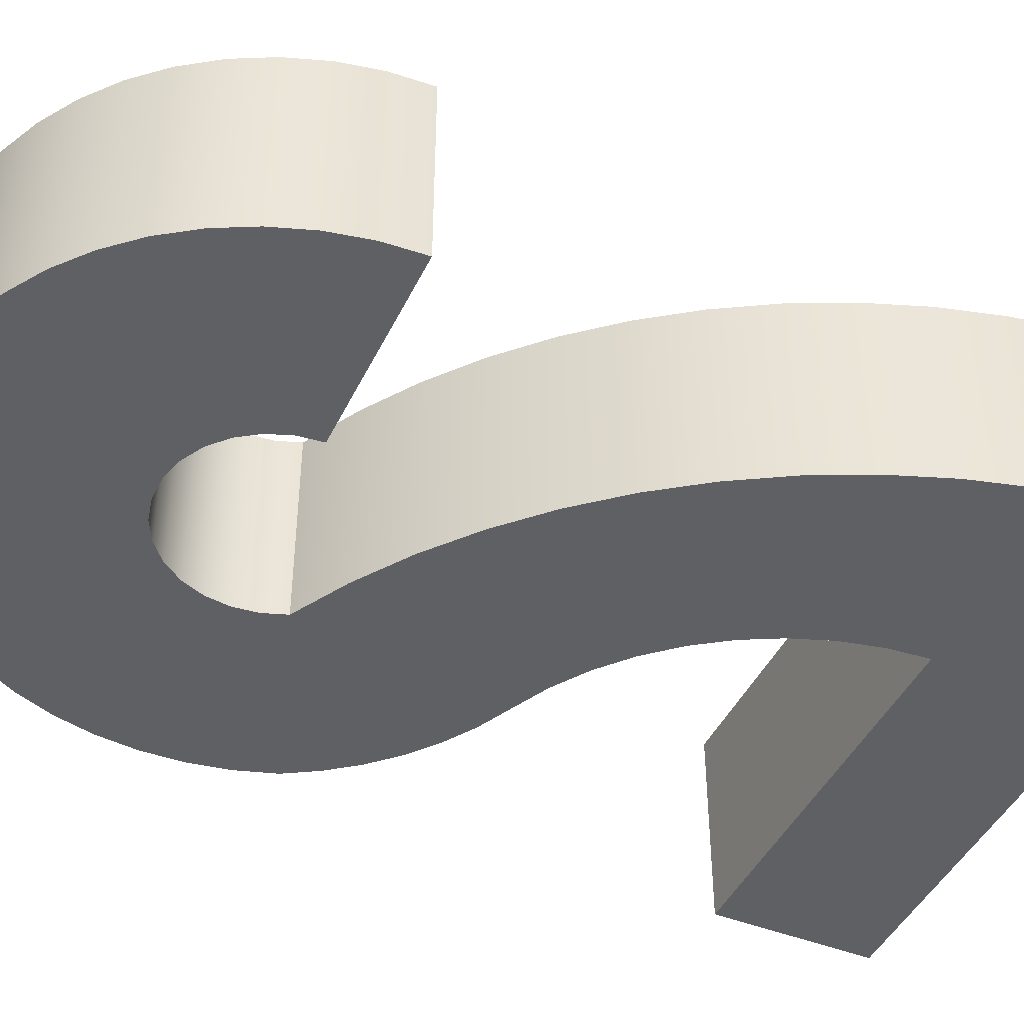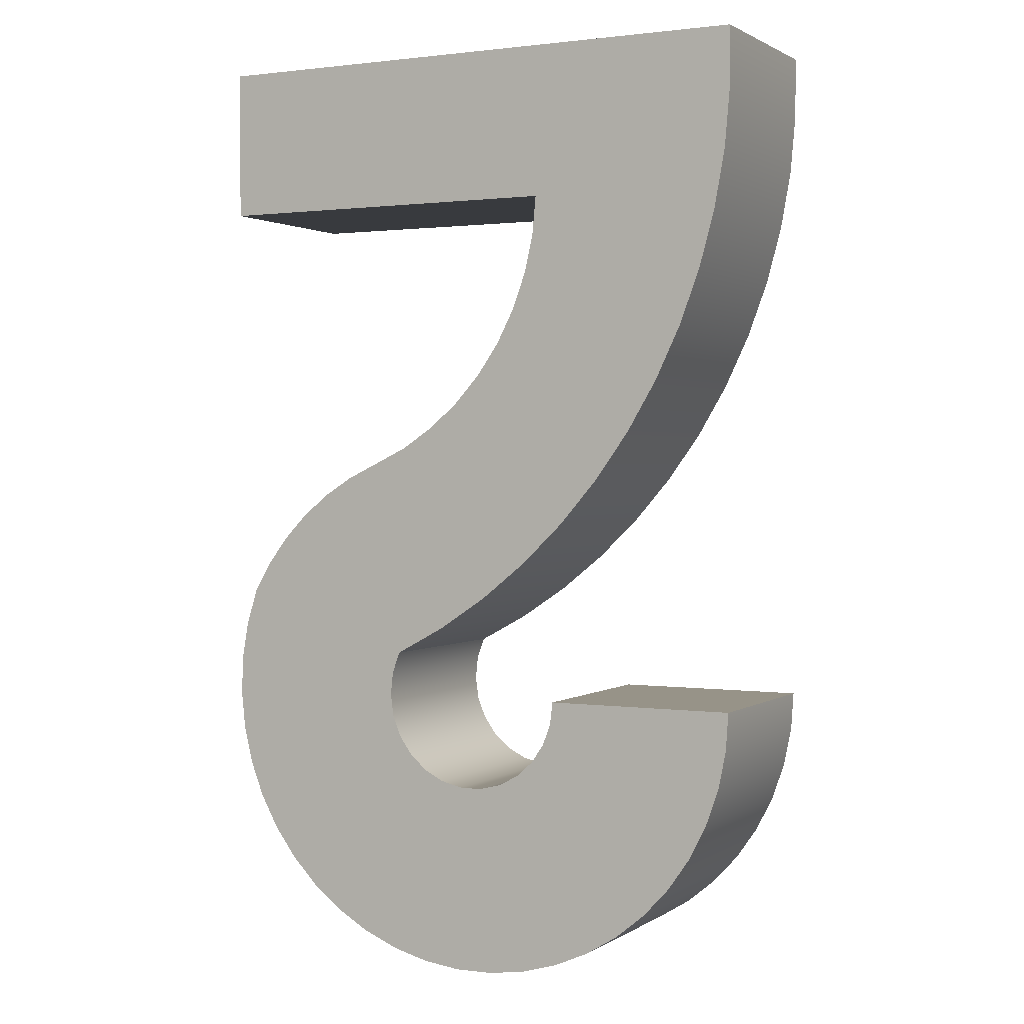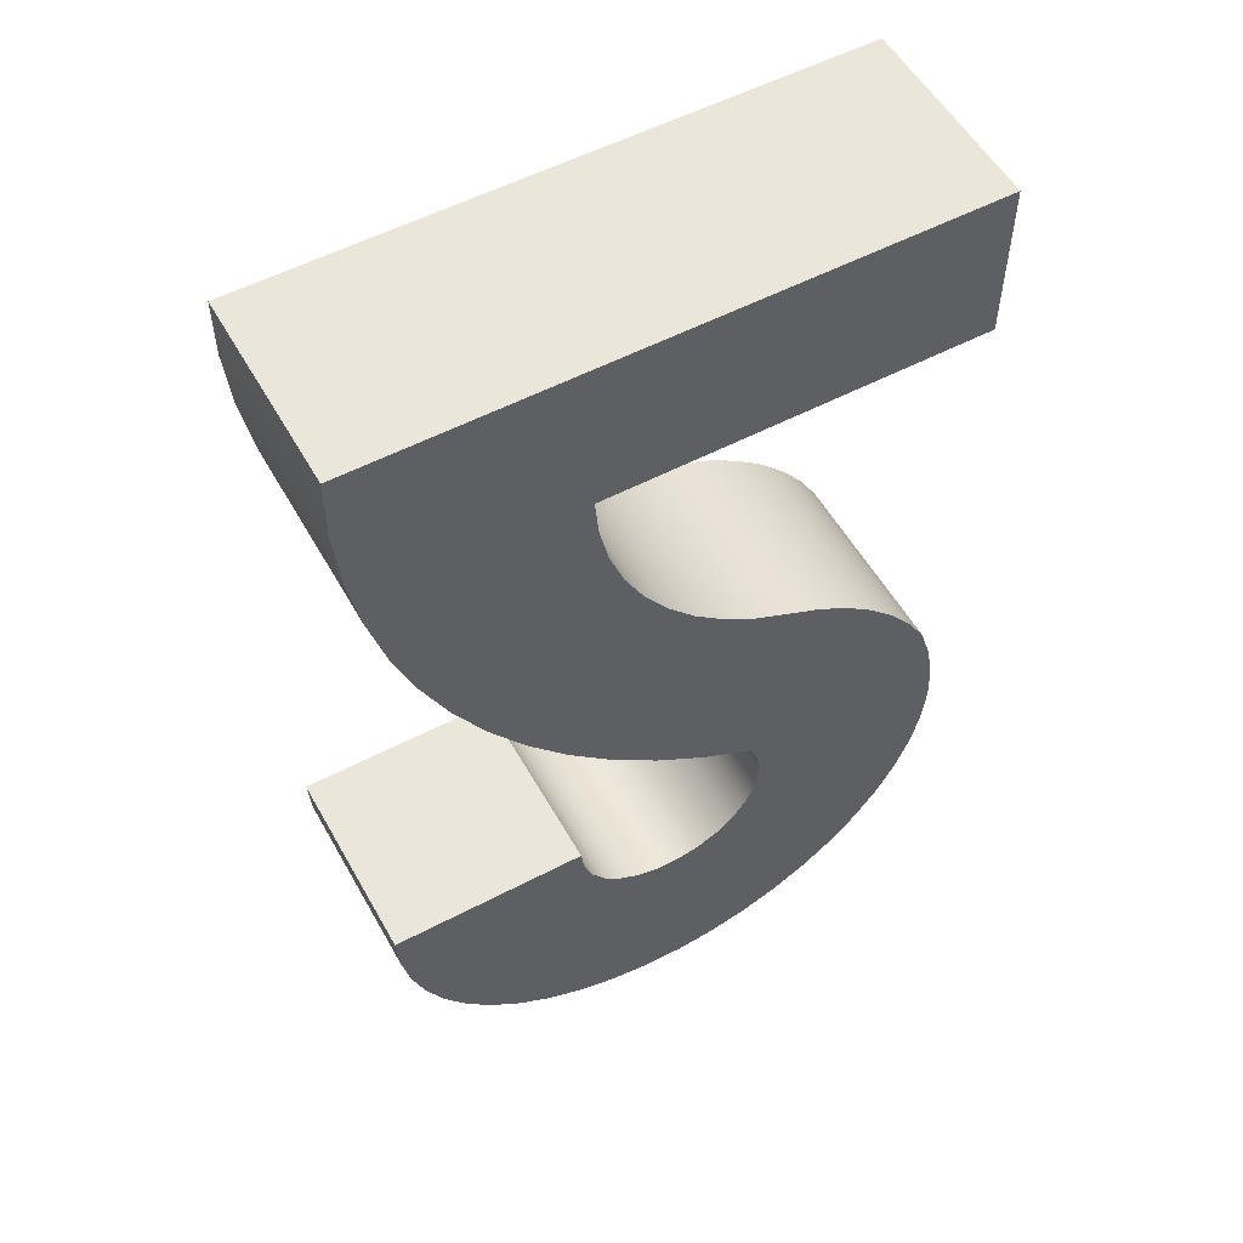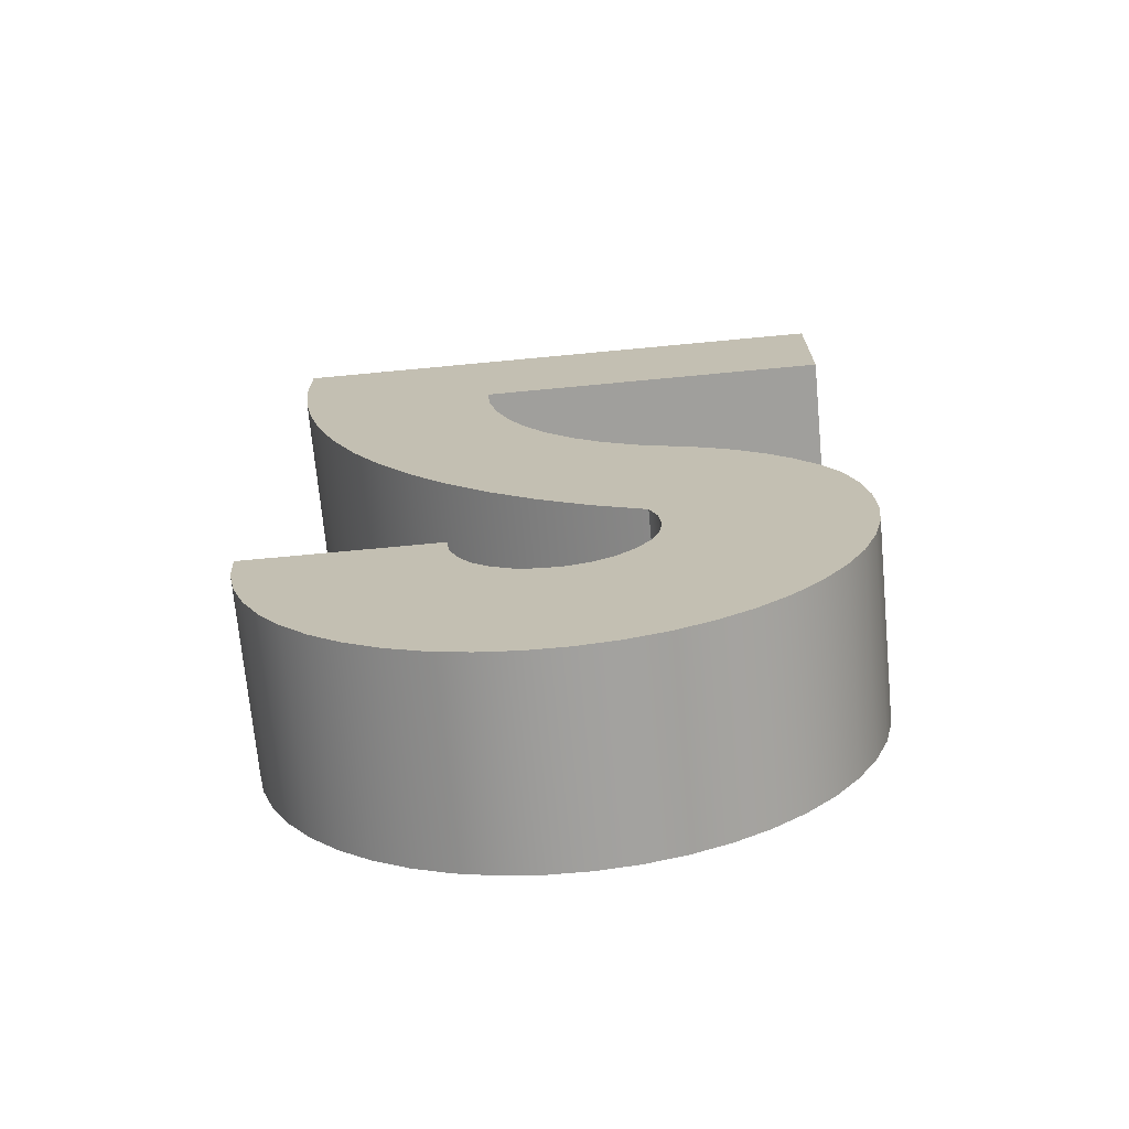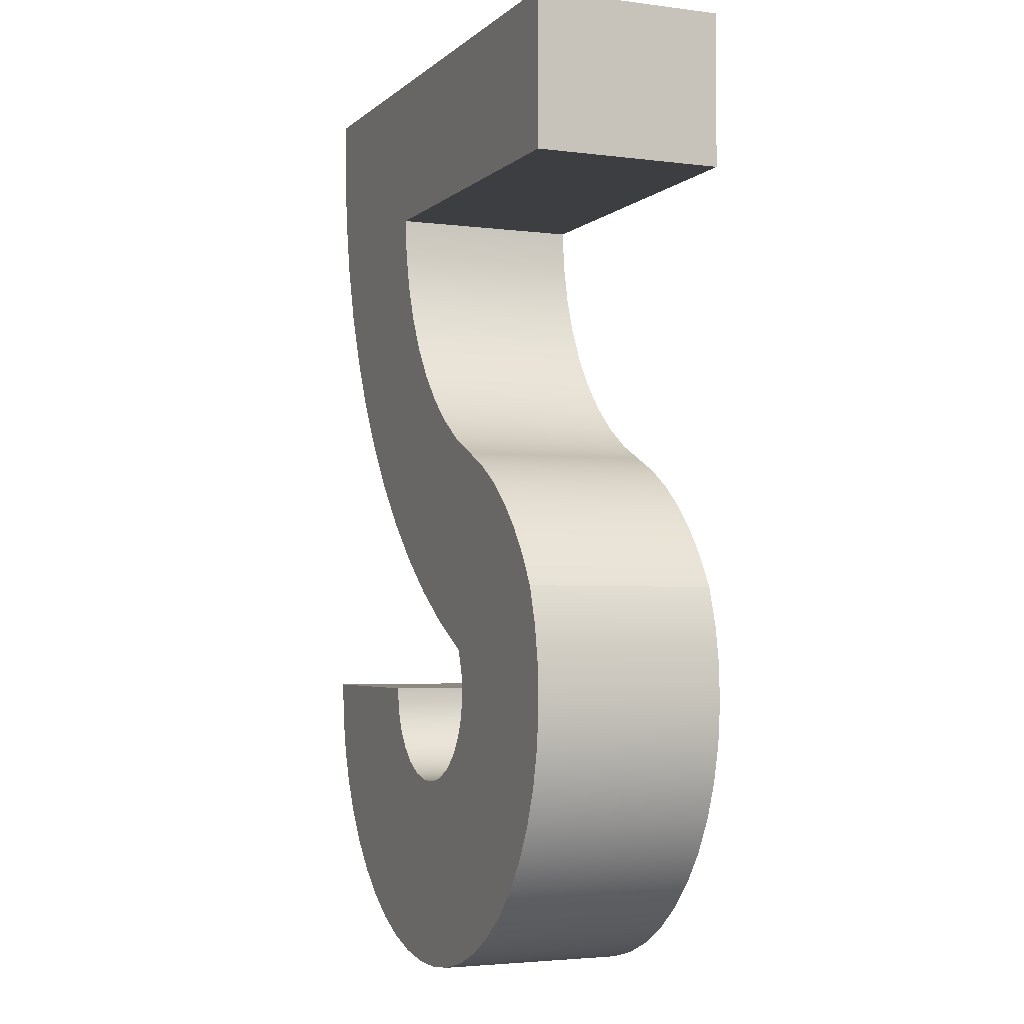
<metadata>
{"format":"obj","ext":"obj","renderer":"f3d","projection":"perspective","resolution":1024,"background":"white","views":[{"elev":-44.9,"azim":-114.7,"up":"+Y"},{"elev":1.3,"azim":-152.8,"up":"+Z"},{"elev":54.8,"azim":-29.0,"up":"+Z"},{"elev":-71.2,"azim":5.4,"up":"+Z"},{"elev":-3.5,"azim":66.9,"up":"+Z"}]}
</metadata>
<code>
v 0.02895 0 -0.0295
v 0.02895 0.01 -0.0295
v 0.02802 0.01 -0.02793
v 0.02802 0 -0.02793
v 0.02691 0.01 -0.02649
v 0.02691 0 -0.02649
v 0.02563 0.01 -0.02518
v 0.02563 0 -0.02518
v 0.02421 0.01 -0.02404
v 0.02421 0 -0.02404
v 0.02266 0.01 -0.02308
v 0.02266 0 -0.02308
v 0.02101 0.01 -0.0223
v 0.02101 0 -0.0223
v 0 0 -0.035
v 0 0.01 -0.035
v 0.000137 0.01 -0.03702
v 0.000137 0 -0.03702
v 0.0005457 0.01 -0.03901
v 0.0005457 0 -0.03901
v 0.001218 0.01 -0.04092
v 0.001218 0 -0.04092
v 0.002143 0.01 -0.04273
v 0.002143 0 -0.04273
v 0.003302 0.01 -0.04439
v 0.003302 0 -0.04439
v 0.004676 0.01 -0.04588
v 0.004676 0 -0.04588
v 0.006238 0.01 -0.04717
v 0.006238 0 -0.04717
v 0.00796 0.01 -0.04825
v 0.00796 0 -0.04825
v 0.00981 0.01 -0.04907
v 0.00981 0 -0.04907
v 0.01176 0.01 -0.04964
v 0.01176 0 -0.04964
v 0.01376 0.01 -0.04995
v 0.01376 0 -0.04995
v 0.01579 0.01 -0.04998
v 0.01579 0 -0.04998
v 0.0178 0.01 -0.04974
v 0.0178 0 -0.04974
v 0.01976 0.01 -0.04922
v 0.01976 0 -0.04922
v 0.02164 0.01 -0.04845
v 0.02164 0 -0.04845
v 0.02339 0.01 -0.04743
v 0.02339 0 -0.04743
v 0.02499 0.01 -0.04619
v 0.02499 0 -0.04619
v 0.02641 0.01 -0.04474
v 0.02641 0 -0.04474
v 0.02762 0.01 -0.04311
v 0.02762 0 -0.04311
v 0.0286 0.01 -0.04134
v 0.0286 0 -0.04134
v 0.02933 0.01 -0.03944
v 0.02933 0 -0.03944
v 0.0298 0.01 -0.03747
v 0.0298 0 -0.03747
v 0.02999 0.01 -0.03545
v 0.02999 0 -0.03545
v 0.02992 0.01 -0.03343
v 0.02992 0 -0.03343
v 0.02957 0.01 -0.03143
v 0.02957 0 -0.03143
v 0.02895 0.01 -0.0295
v 0.02895 0 -0.0295
v 0.01 0.01 -0.035
v 0 0.01 -0.035
v 0 0 -0.035
v 0.01 0 -0.035
v 0.01987 0 -0.03387
v 0.01946 0 -0.03274
v 0.01946 0.01 -0.03274
v 0.02 0 -0.03506
v 0.01987 0.01 -0.03387
v 0.01984 0 -0.03625
v 0.02 0.01 -0.03506
v 0.0194 0 -0.03737
v 0.01984 0.01 -0.03625
v 0.01871 0 -0.03835
v 0.0194 0.01 -0.03737
v 0.0178 0 -0.03914
v 0.01871 0.01 -0.03835
v 0.01674 0 -0.03969
v 0.0178 0.01 -0.03914
v 0.01557 0 -0.03997
v 0.01674 0.01 -0.03969
v 0.01437 0 -0.03996
v 0.01557 0.01 -0.03997
v 0.0132 0 -0.03967
v 0.01437 0.01 -0.03996
v 0.01214 0 -0.0391
v 0.0132 0.01 -0.03967
v 0.01125 0 -0.0383
v 0.01214 0.01 -0.0391
v 0.01057 0 -0.03731
v 0.01125 0.01 -0.0383
v 0.01014 0 -0.03619
v 0.01057 0.01 -0.03731
v 0.01 0 -0.035
v 0.01014 0.01 -0.03619
v 0.01 0.01 -0.035
v 0 0 0
v 0 0.01 0
v -4.372e-06 0.01 -0.003101
v -4.372e-06 0 -0.003101
v 0.0002688 0.01 -0.006191
v 0.0002688 0 -0.006191
v 0.0008174 0.01 -0.009243
v 0.0008174 0 -0.009243
v 0.001637 0.01 -0.01223
v 0.001637 0 -0.01223
v 0.002721 0.01 -0.01514
v 0.002721 0 -0.01514
v 0.004061 0.01 -0.01794
v 0.004061 0 -0.01794
v 0.005645 0.01 -0.0206
v 0.005645 0 -0.0206
v 0.007462 0.01 -0.02312
v 0.007462 0 -0.02312
v 0.009496 0.01 -0.02546
v 0.009496 0 -0.02546
v 0.01173 0.01 -0.02761
v 0.01173 0 -0.02761
v 0.01415 0.01 -0.02955
v 0.01415 0 -0.02955
v 0.01673 0.01 -0.03126
v 0.01673 0 -0.03126
v 0.01946 0.01 -0.03274
v 0.01946 0 -0.03274
v 0.03 0.01 0
v 0 0.01 0
v 0 0 0
v 0.03 0 0
v 0.01987 0.01 -0.03387
v 0.02802 0.01 -0.02793
v 0.02895 0.01 -0.0295
v 0.01946 0.01 -0.03274
v 0.02992 0.01 -0.03343
v 0.02 0.01 -0.03506
v 0.01176 0.01 -0.04964
v 0.00981 0.01 -0.04907
v 0.0132 0.01 -0.03967
v 0.00796 0.01 -0.04825
v 0.01214 0.01 -0.0391
v 0.001218 0.01 -0.04092
v 0.0005457 0.01 -0.03901
v 0.01014 0.01 -0.03619
v 0.000137 0.01 -0.03702
v 0 0.01 -0.035
v 0.01 0.01 -0.035
v 0.02421 0.01 -0.02404
v 0.02563 0.01 -0.02518
v 0.01673 0.01 -0.03126
v 0.02266 0.01 -0.02308
v 0.01173 0.01 -0.02761
v 0.009496 0.01 -0.02546
v 0.01587 0.01 -0.01898
v 0.007462 0.01 -0.02312
v 0.01449 0.01 -0.01746
v 0.005645 0.01 -0.0206
v 0.01332 0.01 -0.01578
v 0.004061 0.01 -0.01794
v 0.01237 0.01 -0.01397
v 0.0008174 0.01 -0.009243
v 0.01101 0.01 -0.008
v 0.01121 0.01 -0.01004
v 0.02691 0.01 -0.02649
v 0.02957 0.01 -0.03143
v 0.0298 0.01 -0.03747
v 0.01984 0.01 -0.03625
v 0.02164 0.01 -0.04845
v 0.01674 0.01 -0.03969
v 0.0178 0.01 -0.03914
v 0.0178 0.01 -0.04974
v 0.01557 0.01 -0.03997
v 0.01437 0.01 -0.03996
v 0.01376 0.01 -0.04995
v 0.004676 0.01 -0.04588
v 0.01125 0.01 -0.0383
v 0.01057 0.01 -0.03731
v 0.002143 0.01 -0.04273
v 0.0002688 0.01 -0.006191
v -4.372e-06 0.01 -0.003101
v 0.001637 0.01 -0.01223
v 0.02999 0.01 -0.03545
v 0.02762 0.01 -0.04311
v 0.02641 0.01 -0.04474
v 0.01871 0.01 -0.03835
v 0.02499 0.01 -0.04619
v 0.02339 0.01 -0.04743
v 0.01976 0.01 -0.04922
v 0.006238 0.01 -0.04717
v 0.02101 0.01 -0.0223
v 0.01415 0.01 -0.02955
v 0.01916 0.01 -0.02142
v 0.002721 0.01 -0.01514
v 0.01166 0.01 -0.01204
v 0.02933 0.01 -0.03944
v 0.0286 0.01 -0.04134
v 0.0194 0.01 -0.03737
v 0.01579 0.01 -0.04998
v 0.003302 0.01 -0.04439
v 0.01744 0.01 -0.0203
v 0 0.01 0
v 0.03 0.01 0
v 0.03 0.01 -0.008
v 0.000137 0 -0.03702
v 0.01014 0 -0.03619
v 0.01 0 -0.035
v 0.001218 0 -0.04092
v 0.01057 0 -0.03731
v 0.00796 0 -0.04825
v 0.00981 0 -0.04907
v 0.0132 0 -0.03967
v 0.01176 0 -0.04964
v 0.01437 0 -0.03996
v 0.0008174 0 -0.009243
v 0.001637 0 -0.01223
v 0.01121 0 -0.01004
v 0 0 -0.035
v 0.0005457 0 -0.03901
v 0.004676 0 -0.04588
v 0.006238 0 -0.04717
v 0.01214 0 -0.0391
v 0.0178 0 -0.04974
v 0.01976 0 -0.04922
v 0.01674 0 -0.03969
v 0.02164 0 -0.04845
v 0.02339 0 -0.04743
v 0.0178 0 -0.03914
v 0.02499 0 -0.04619
v 0.01871 0 -0.03835
v 0.02762 0 -0.04311
v 0.0194 0 -0.03737
v 0.0298 0 -0.03747
v 0.02999 0 -0.03545
v 0.02 0 -0.03506
v 0.02992 0 -0.03343
v 0.02957 0 -0.03143
v 0.01987 0 -0.03387
v 0.01101 0 -0.008
v 0.0002688 0 -0.006191
v 0 0 0
v -4.372e-06 0 -0.003101
v 0.01946 0 -0.03274
v 0.02421 0 -0.02404
v 0.02266 0 -0.02308
v 0.02691 0 -0.02649
v 0.02563 0 -0.02518
v 0.002143 0 -0.04273
v 0.003302 0 -0.04439
v 0.01125 0 -0.0383
v 0.01376 0 -0.04995
v 0.01557 0 -0.03997
v 0.01579 0 -0.04998
v 0.02641 0 -0.04474
v 0.01984 0 -0.03625
v 0.02933 0 -0.03944
v 0.02802 0 -0.02793
v 0.02895 0 -0.0295
v 0.002721 0 -0.01514
v 0.01166 0 -0.01204
v 0.004061 0 -0.01794
v 0.005645 0 -0.0206
v 0.01332 0 -0.01578
v 0.007462 0 -0.02312
v 0.01449 0 -0.01746
v 0.009496 0 -0.02546
v 0.01587 0 -0.01898
v 0.01173 0 -0.02761
v 0.01744 0 -0.0203
v 0.0286 0 -0.04134
v 0.01237 0 -0.01397
v 0.01673 0 -0.03126
v 0.02101 0 -0.0223
v 0.01916 0 -0.02142
v 0.01415 0 -0.02955
v 0.03 0 0
v 0.03 0 -0.008
v 0.03 0.01 -0.008
v 0.03 0.01 0
v 0.03 0 0
v 0.03 0 -0.008
v 0.01101 0.01 -0.008
v 0.03 0.01 -0.008
v 0.03 0 -0.008
v 0.01101 0 -0.008
v 0.01916 0 -0.02142
v 0.02101 0 -0.0223
v 0.02101 0.01 -0.0223
v 0.01744 0 -0.0203
v 0.01916 0.01 -0.02142
v 0.01587 0 -0.01898
v 0.01744 0.01 -0.0203
v 0.01449 0 -0.01746
v 0.01587 0.01 -0.01898
v 0.01332 0 -0.01578
v 0.01449 0.01 -0.01746
v 0.01237 0 -0.01397
v 0.01332 0.01 -0.01578
v 0.01166 0 -0.01204
v 0.01237 0.01 -0.01397
v 0.01121 0 -0.01004
v 0.01166 0.01 -0.01204
v 0.01101 0 -0.008
v 0.01121 0.01 -0.01004
v 0.01101 0.01 -0.008
g  mesh 1
f 1 3 4
f 4 5 6
f 6 7 8
f 8 9 10
f 10 11 12
f 12 13 14
f 13 12 11
f 11 10 9
f 9 8 7
f 7 6 5
f 5 4 3
f 3 1 2
f 24 25 26
f 26 27 28
f 28 29 30
f 30 31 32
f 32 33 34
f 34 35 36
f 36 37 38
f 38 39 40
f 40 41 42
f 42 43 44
f 44 45 46
f 46 47 48
f 48 49 50
f 50 51 52
f 52 53 54
f 54 55 56
f 56 57 58
f 58 59 60
f 60 61 62
f 62 63 64
f 64 65 66
f 22 23 24
f 67 66 65
f 65 64 63
f 63 62 61
f 61 60 59
f 59 58 57
f 57 56 55
f 55 54 53
f 53 52 51
f 51 50 49
f 49 48 47
f 47 46 45
f 45 44 43
f 43 42 41
f 41 40 39
f 39 38 37
f 37 36 35
f 35 34 33
f 33 32 31
f 31 30 29
f 29 28 27
f 18 19 20
f 15 17 18
f 66 67 68
f 20 21 22
f 27 26 25
f 25 24 23
f 23 22 21
f 21 20 19
f 19 18 17
f 17 15 16
f 69 71 72
f 71 69 70
f 82 83 85
f 84 85 87
f 80 81 83
f 88 89 91
f 90 91 93
f 92 93 95
f 94 95 97
f 96 97 99
f 98 99 101
f 100 101 103
f 102 103 104
f 103 102 100
f 101 100 98
f 99 98 96
f 97 96 94
f 95 94 92
f 93 92 90
f 91 90 88
f 89 88 86
f 87 86 84
f 85 84 82
f 83 82 80
f 81 80 78
f 78 79 81
f 77 76 73
f 75 73 74
f 79 78 76
f 76 77 79
f 73 75 77
f 86 87 89
f 114 115 116
f 116 117 118
f 118 119 120
f 120 121 122
f 122 123 124
f 124 125 126
f 126 127 128
f 128 129 130
f 130 131 132
f 131 130 129
f 129 128 127
f 127 126 125
f 125 124 123
f 123 122 121
f 121 120 119
f 119 118 117
f 117 116 115
f 115 114 113
f 113 112 111
f 111 110 109
f 109 108 107
f 107 105 106
f 108 109 110
f 105 107 108
f 112 113 114
f 110 111 112
f 135 133 134
f 133 135 136
f 283 285 286
f 285 283 284
f 289 287 288
f 287 289 290
f 295 294 291
f 297 296 294
f 291 293 295
f 299 298 296
f 301 300 298
f 303 302 300
f 305 304 302
f 307 306 304
f 309 308 306
f 308 309 310
f 306 307 309
f 304 305 307
f 302 303 305
f 300 301 303
f 298 299 301
f 296 297 299
f 294 295 297
f 293 291 292
f 146 145 144
f 177 175 194
f 174 176 193
f 176 192 193
f 191 189 190
f 172 142 188
f 142 141 188
f 167 169 187
f 186 168 185
f 165 164 163
f 159 162 160
f 140 157 154
f 151 150 149
f 148 183 184
f 147 181 182
f 143 179 180
f 175 177 178
f 176 174 175
f 142 172 173
f 141 137 171
f 138 140 170
f 169 167 168
f 164 165 166
f 162 163 164
f 162 159 161
f 160 158 159
f 157 140 156
f 155 140 154
f 153 151 152
f 150 148 149
f 145 146 147
f 145 143 144
f 137 141 142
f 140 138 137
f 139 137 138
f 181 147 195
f 182 184 183
f 151 153 150
f 157 156 196
f 198 156 197
f 163 162 161
f 166 199 200
f 200 187 169
f 168 167 185
f 173 172 201
f 173 202 203
f 189 203 202
f 192 191 190
f 178 177 204
f 179 204 180
f 182 181 205
f 148 150 183
f 156 198 196
f 206 197 158
f 199 166 165
f 168 186 207
f 202 173 201
f 192 176 191
f 204 179 178
f 184 182 205
f 197 206 198
f 187 200 199
f 189 191 203
f 143 145 179
f 158 160 206
f 175 174 194
f 137 139 171
f 168 208 209
f 208 168 207
f 140 155 170
f 147 146 195
f 247 244 246
f 220 244 245
f 243 241 242
f 240 238 239
f 235 236 237
f 233 234 235
f 233 231 232
f 230 228 229
f 218 217 216
f 250 248 249
f 227 225 226
f 213 211 224
f 210 212 223
f 222 220 221
f 217 218 219
f 217 215 216
f 211 213 214
f 212 210 211
f 252 248 251
f 214 213 253
f 255 253 254
f 225 255 254
f 219 218 256
f 228 257 258
f 231 230 229
f 234 233 232
f 236 235 259
f 238 260 261
f 241 240 239
f 248 262 251
f 263 243 242
f 244 247 245
f 265 221 264
f 268 266 267
f 270 267 269
f 270 271 272
f 272 273 274
f 248 252 249
f 253 255 214
f 215 217 227
f 219 258 257
f 231 233 230
f 237 236 275
f 260 275 261
f 241 243 240
f 243 263 262
f 221 265 222
f 276 264 266
f 267 270 268
f 273 272 271
f 279 277 278
f 248 250 277
f 225 227 255
f 228 230 257
f 275 260 237
f 262 248 243
f 264 276 265
f 271 270 269
f 274 280 279
f 277 250 278
f 258 219 256
f 238 240 260
f 266 268 276
f 277 279 280
f 235 234 259
f 280 274 273
f 244 281 246
f 220 222 244
f 211 210 224
f 281 244 282
f 215 227 226

</code>
